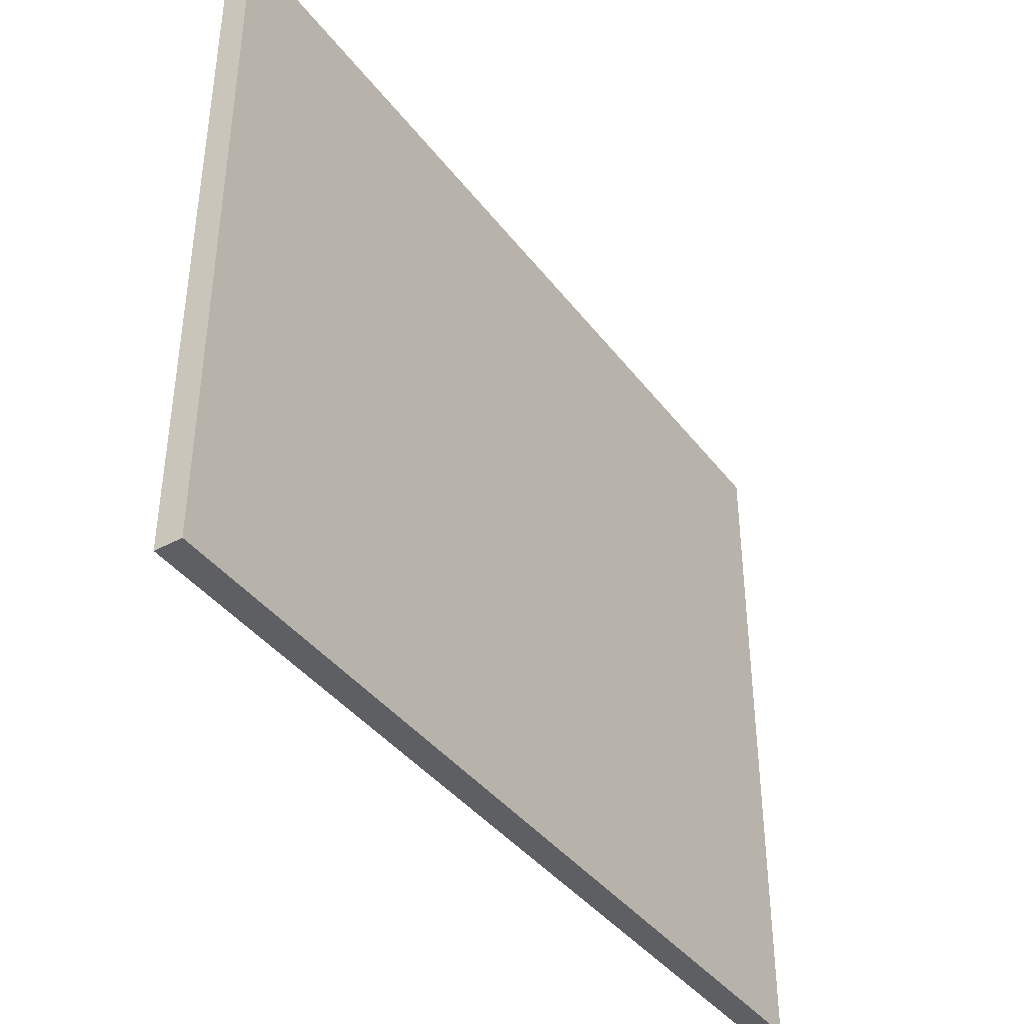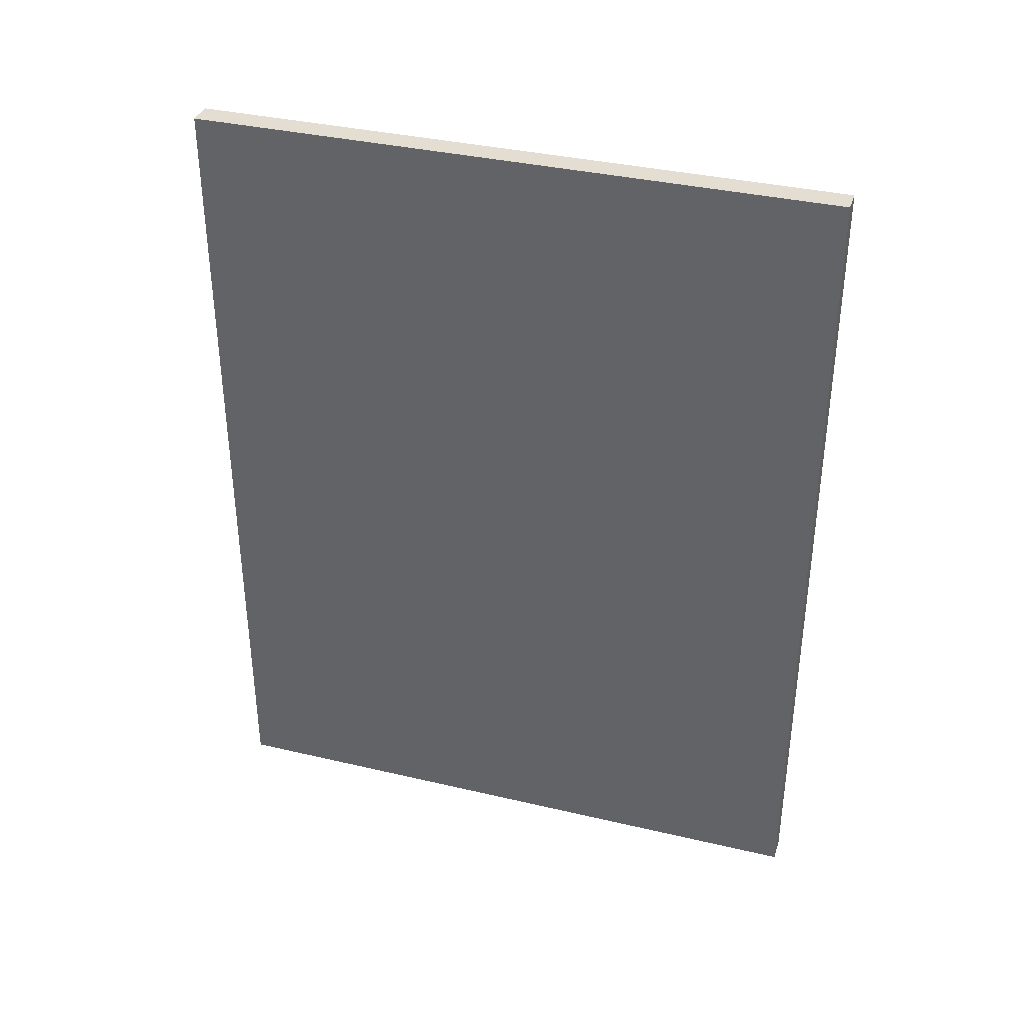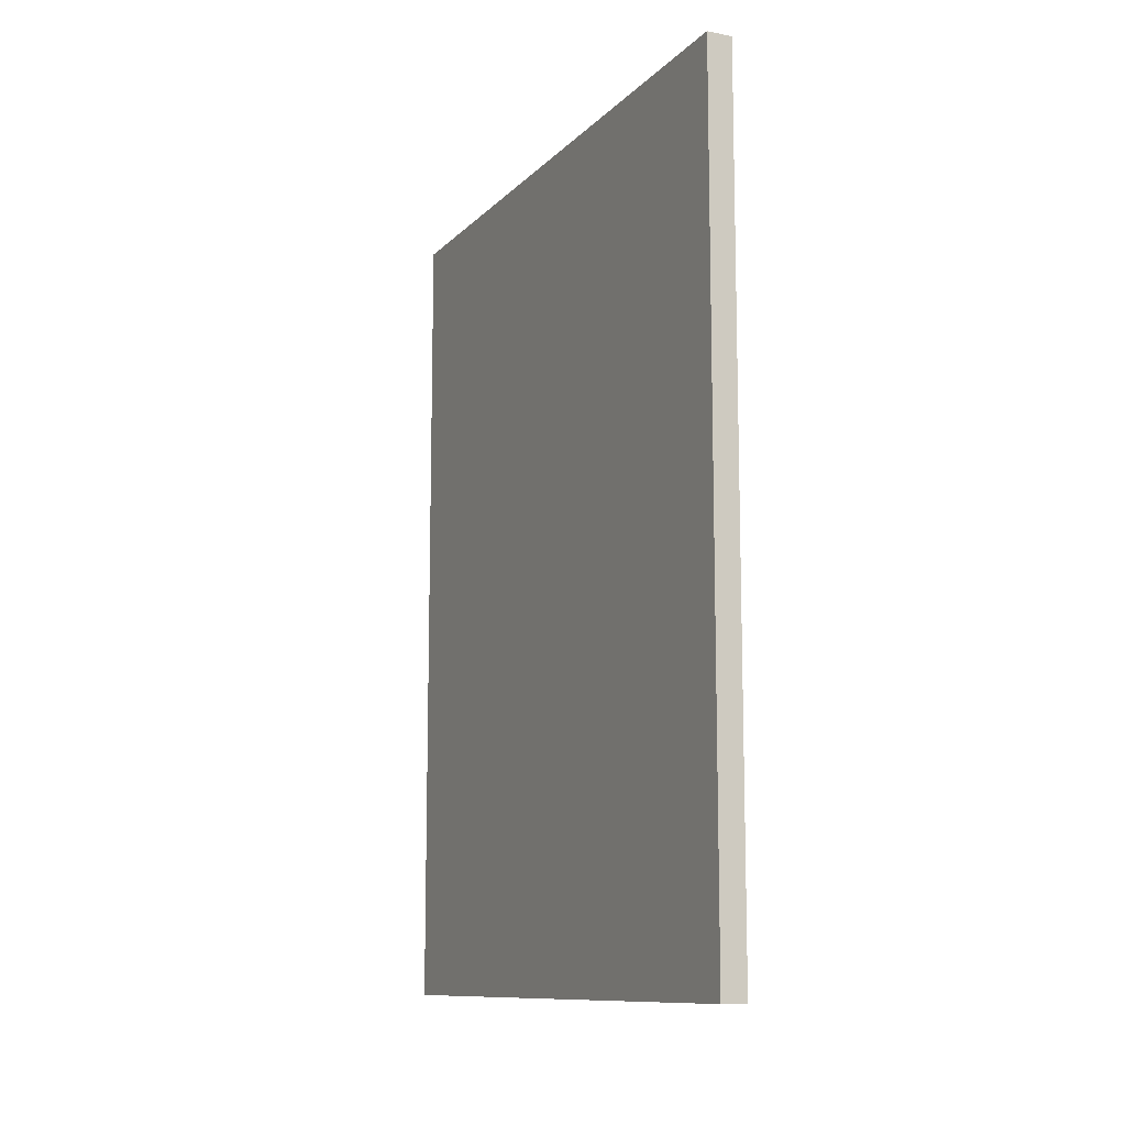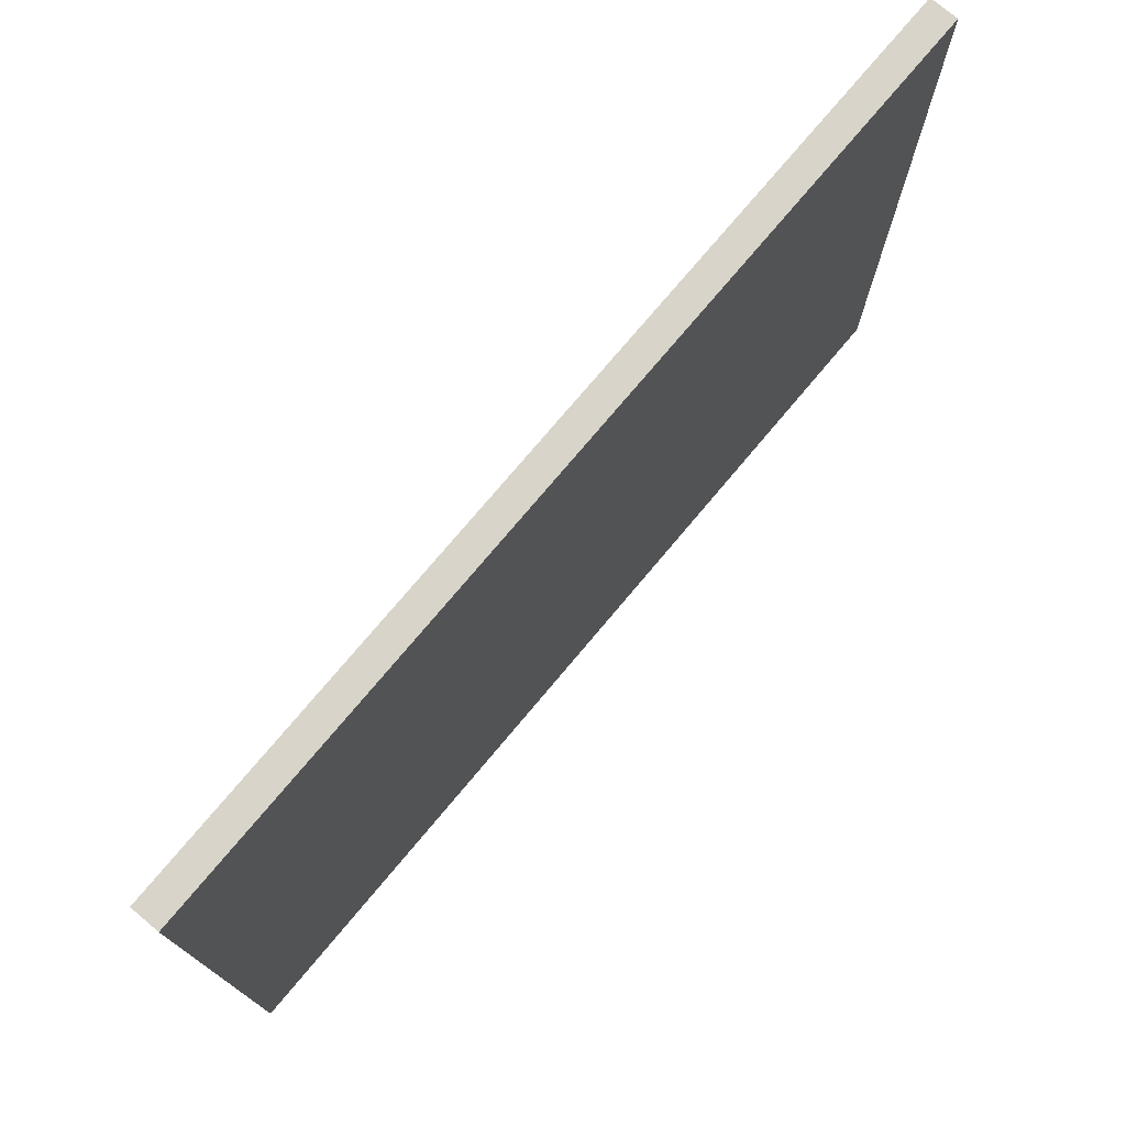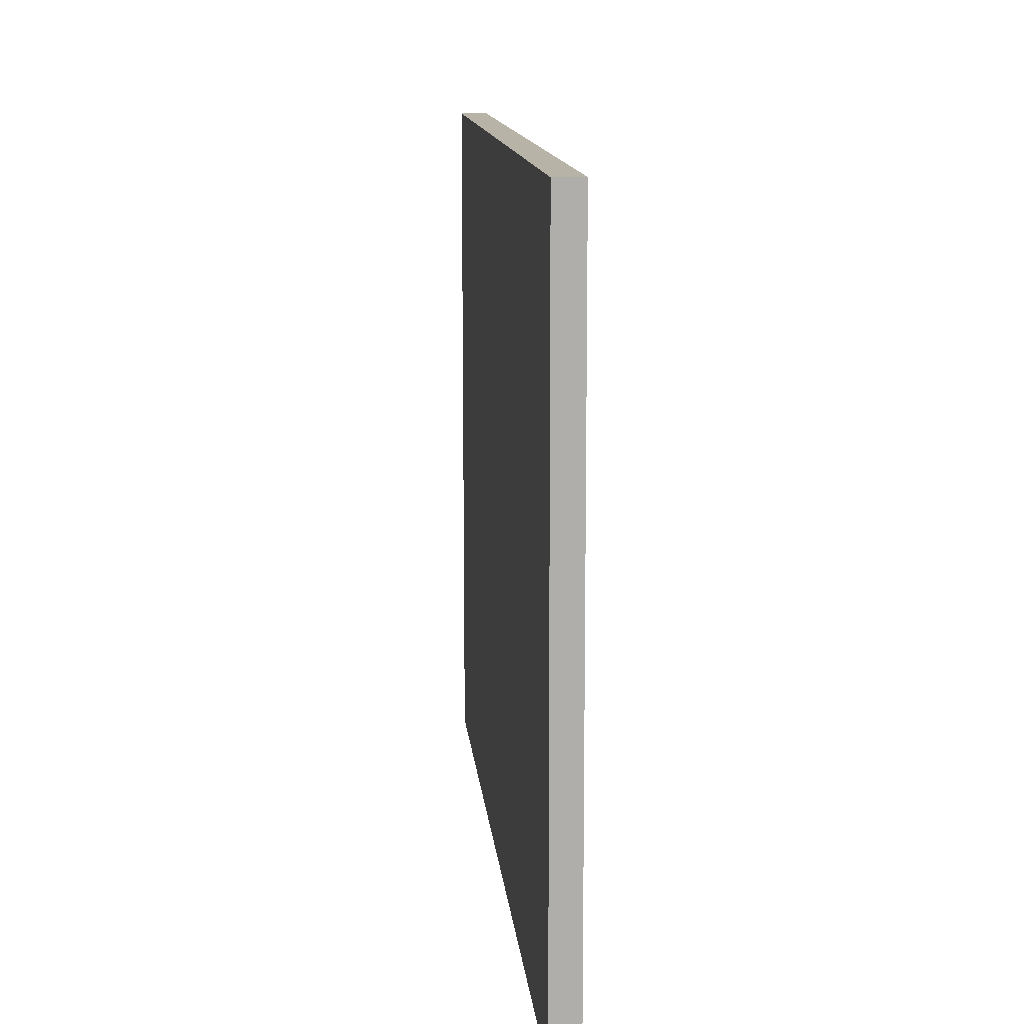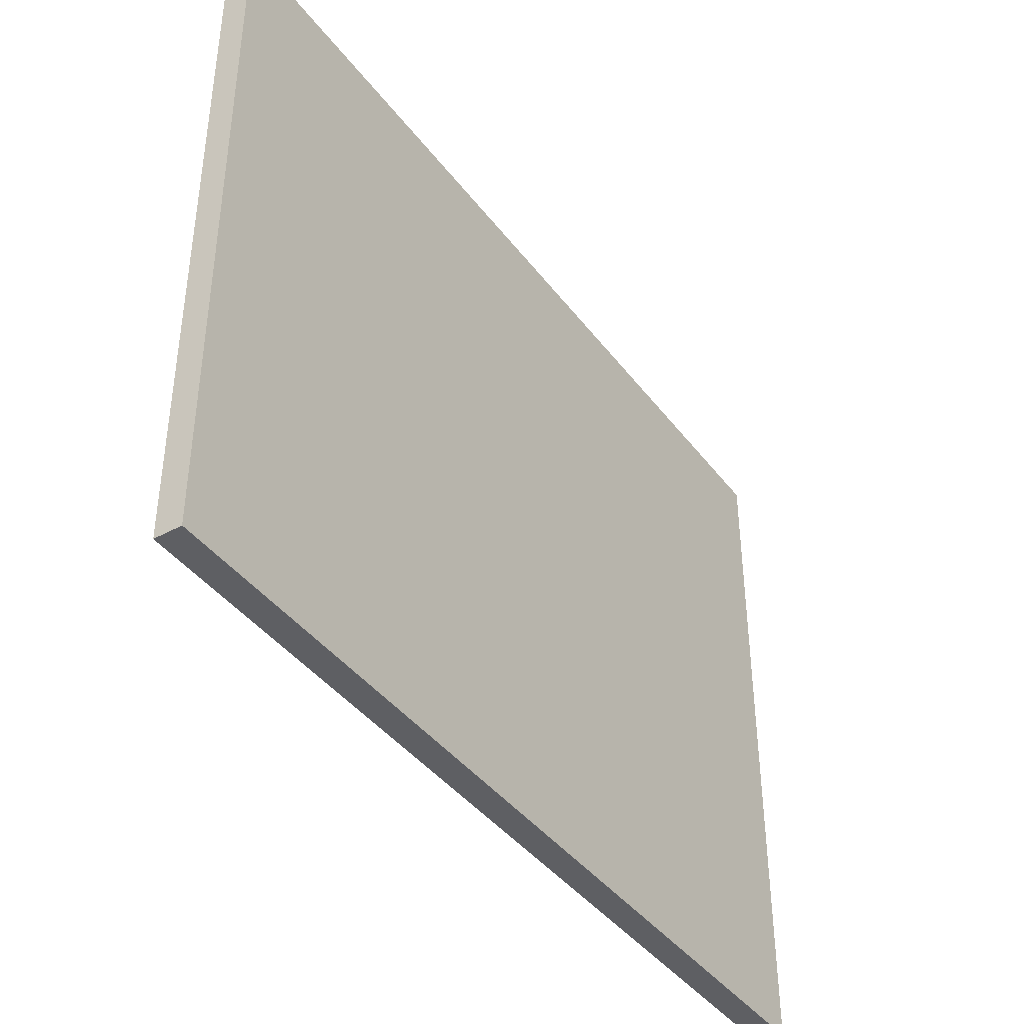
<metadata>
{"format":"obj","ext":"obj","renderer":"f3d","projection":"perspective","resolution":1024,"background":"white","views":[{"elev":-40.2,"azim":-146.5,"up":"+Z"},{"elev":36.1,"azim":107.1,"up":"+Y"},{"elev":-11.0,"azim":154.7,"up":"+Y"},{"elev":75.5,"azim":40.0,"up":"+Z"},{"elev":12.6,"azim":-5.3,"up":"+Z"},{"elev":-41.2,"azim":33.6,"up":"+Z"}]}
</metadata>
<code>
o PISOS_PB_PUERTA_Plane.017
v 0.04198 -1.42 1.097
v -0.04198 -1.42 -1.097
v 0.04343 -1.42 -1.097
v 0.04198 1.42 1.097
v -0.04198 1.42 -1.097
v -0.04343 1.42 1.097
v -0.04343 -1.42 1.097
v 0.04343 1.42 -1.097
f 1 2 3
f 4 5 6
f 7 5 2
f 1 8 4
f 2 8 3
f 1 6 7
f 1 7 2
f 4 8 5
f 7 6 5
f 1 3 8
f 2 5 8
f 1 4 6

</code>
